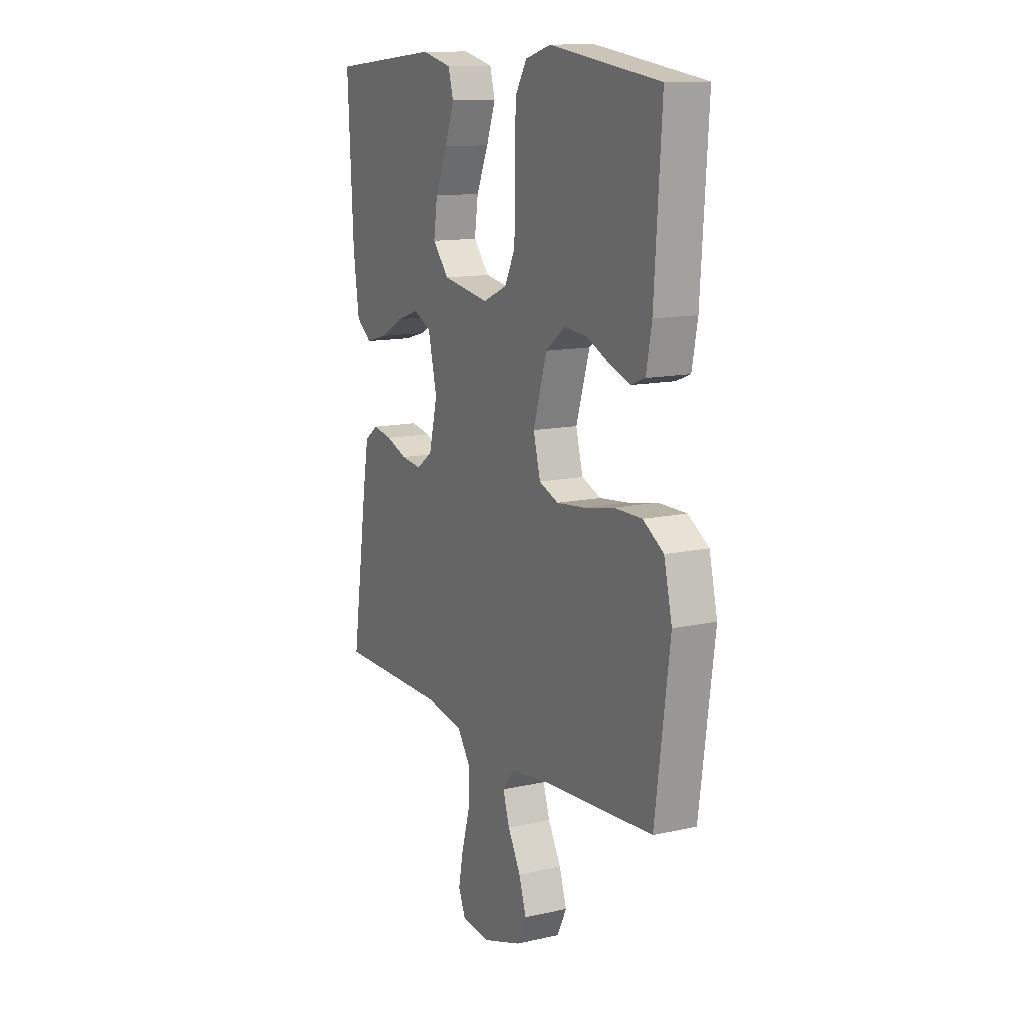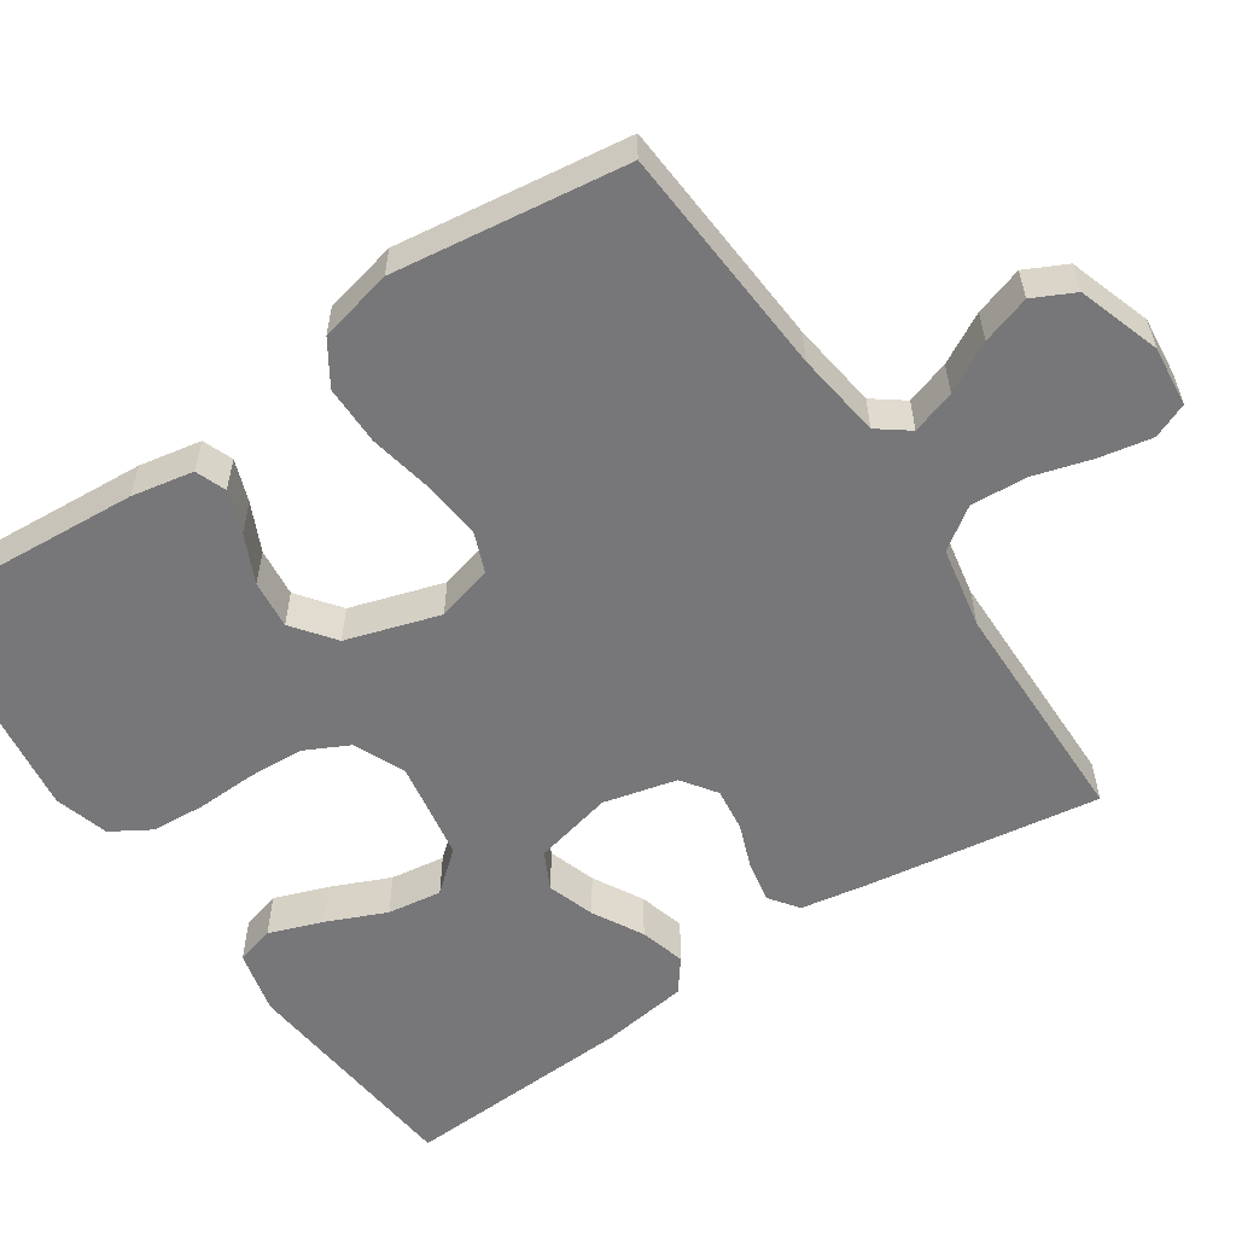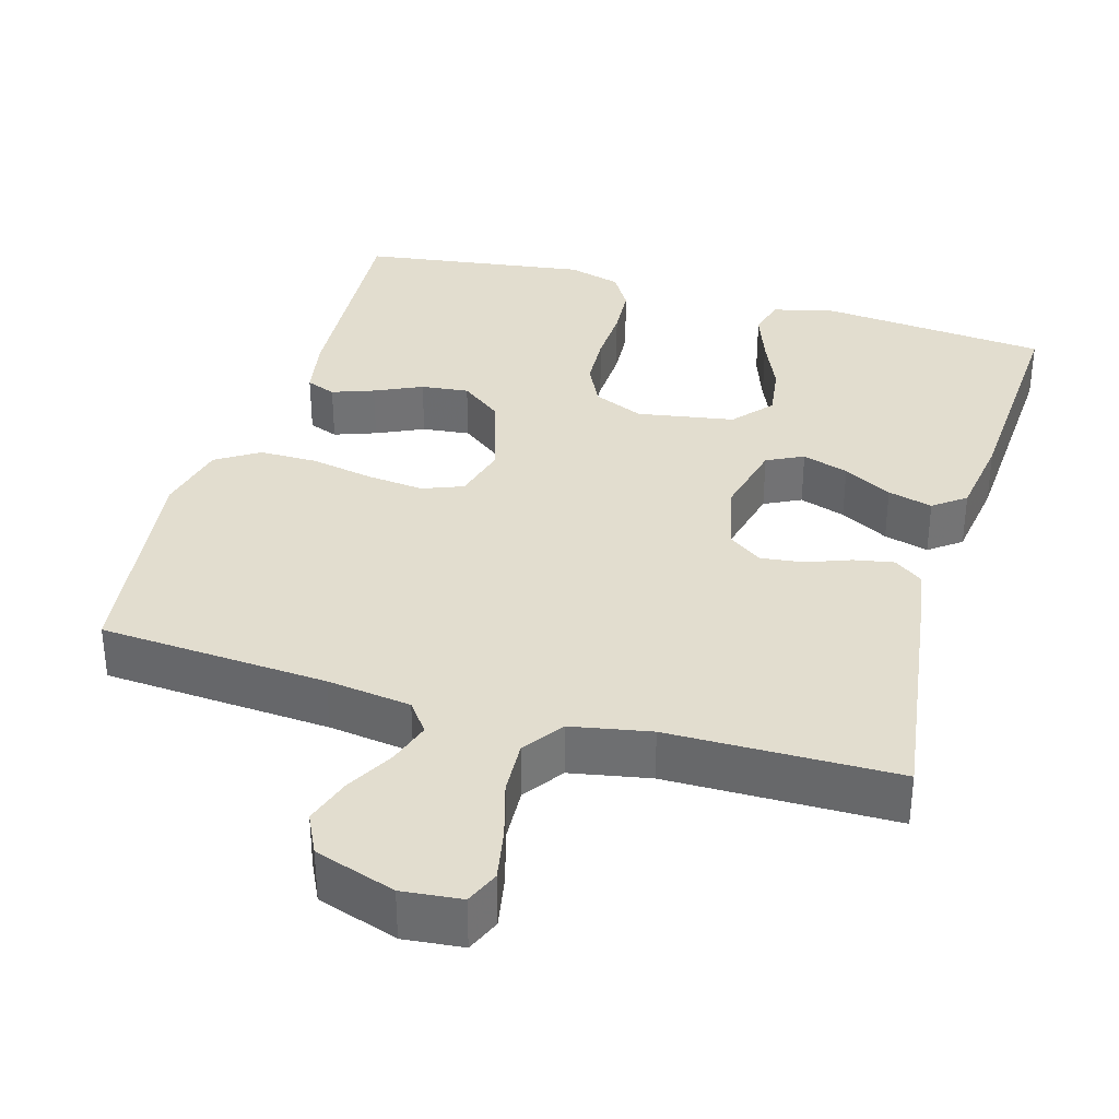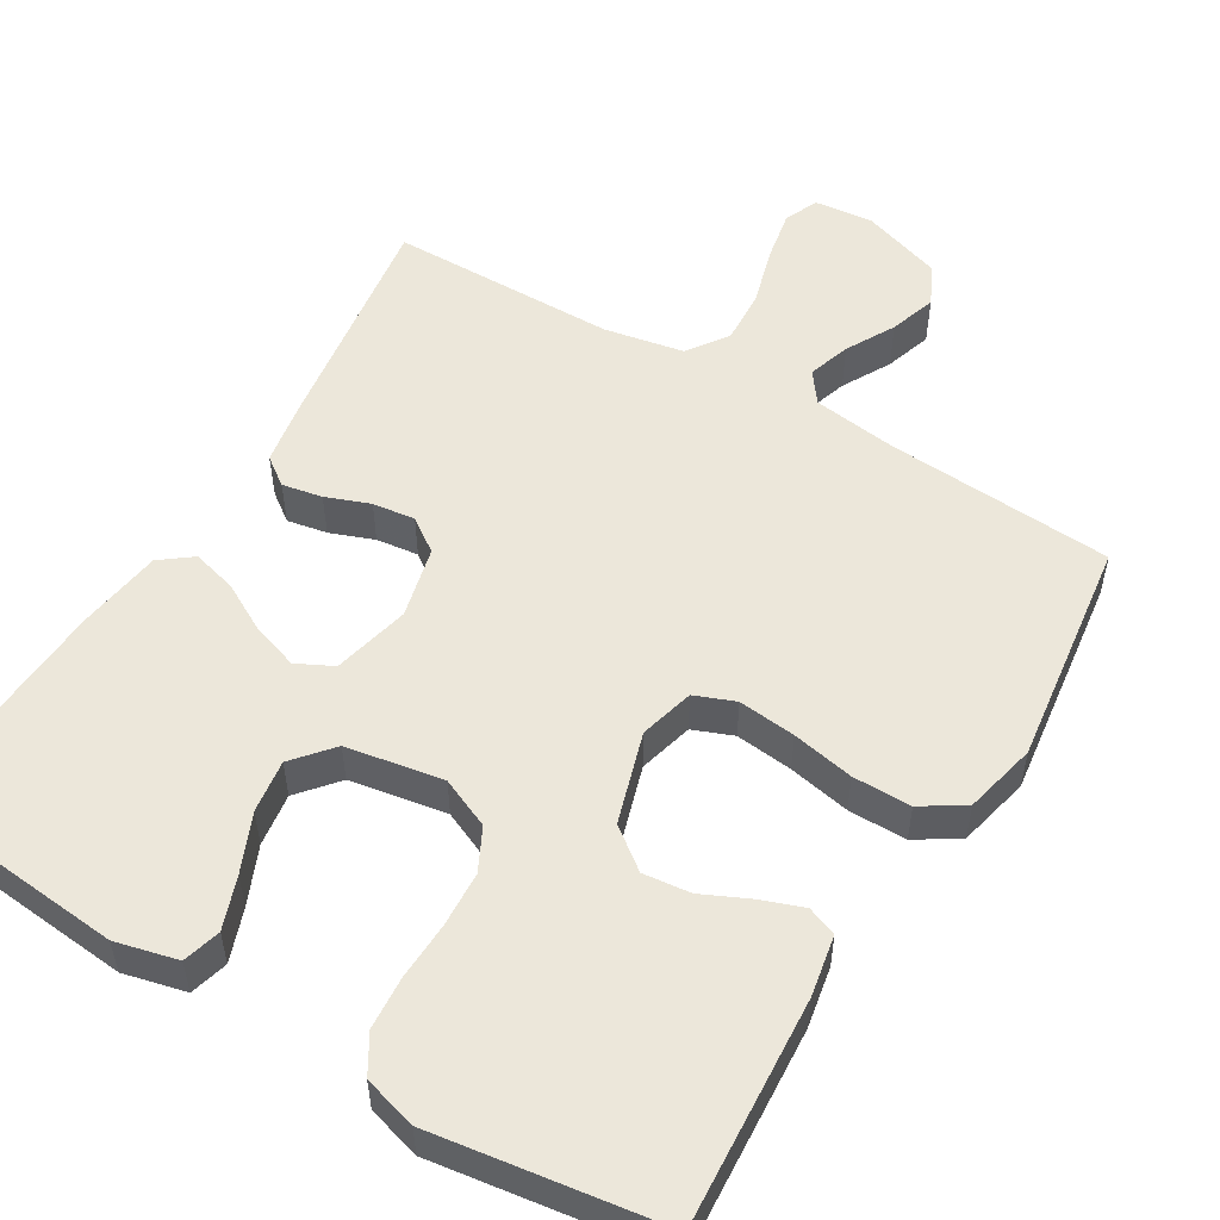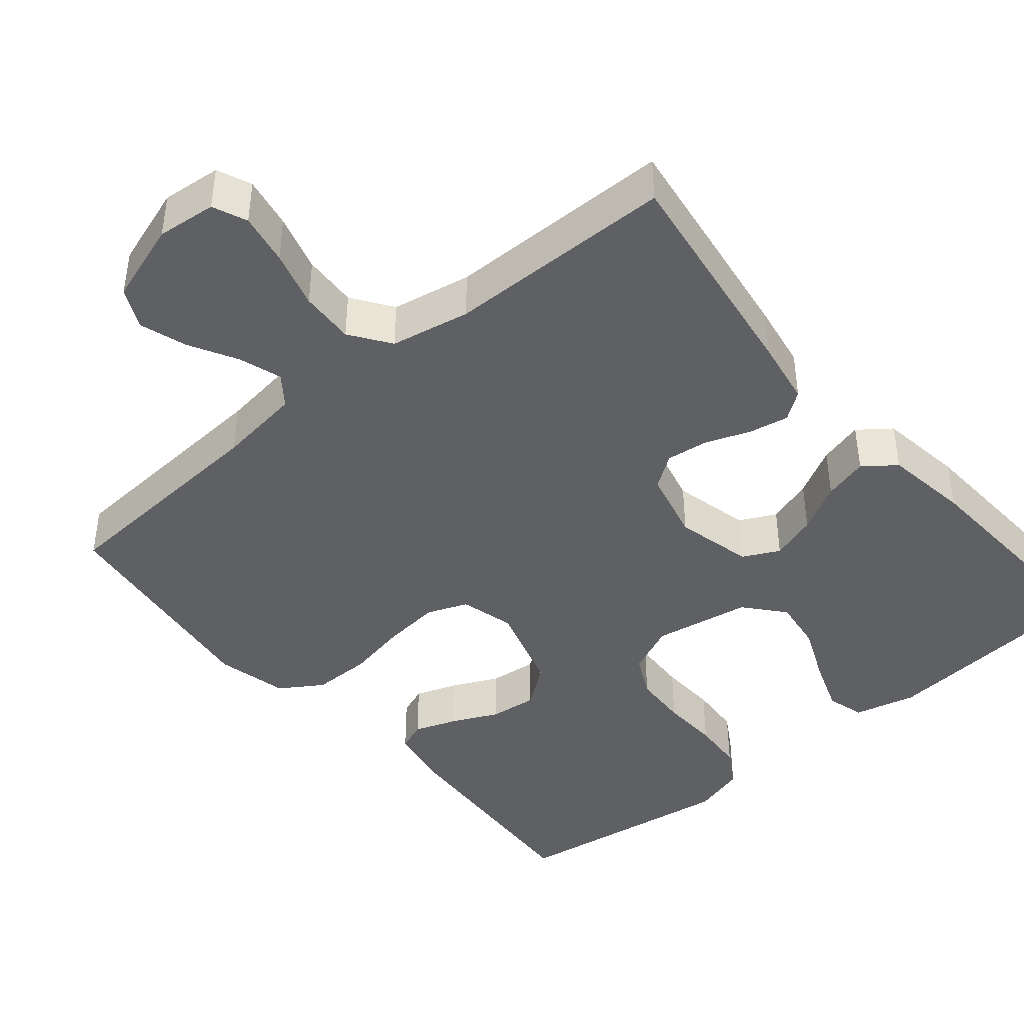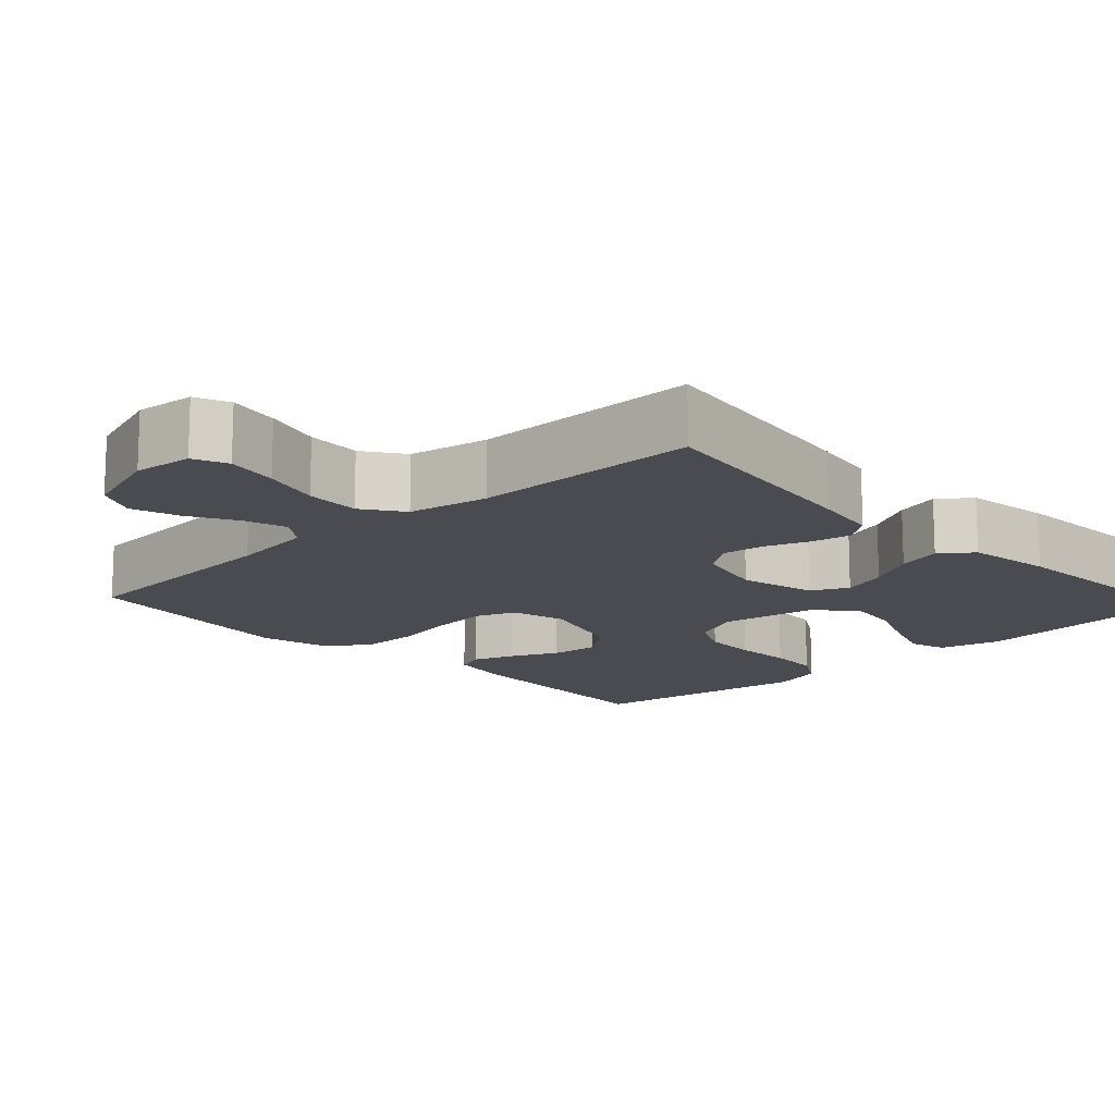
<metadata>
{"format":"obj","ext":"obj","renderer":"f3d","projection":"perspective","resolution":1024,"background":"white","views":[{"elev":12.6,"azim":62.5,"up":"+Z"},{"elev":-57.2,"azim":124.0,"up":"+Y"},{"elev":34.8,"azim":-163.7,"up":"+Y"},{"elev":53.4,"azim":31.0,"up":"+Y"},{"elev":-42.6,"azim":-139.9,"up":"+Y"},{"elev":-14.4,"azim":-136.7,"up":"+Y"}]}
</metadata>
<code>
v -0.5 0.07 0.5
v -0.2 0.07 0.528
v -0.118 0.07 0.508
v -0.104 0.07 0.458
v -0.129 0.07 0.389
v -0.162 0.07 0.313
v -0.172 0.07 0.243
v -0.128 0.07 0.191
v 0 0.07 0.169
v 0.066 0.07 0.198
v 0.094 0.07 0.254
v 0.098 0.07 0.327
v 0.095 0.07 0.404
v 0.1 0.07 0.473
v 0.13 0.07 0.523
v 0.2 0.07 0.543
v 0.5 0.07 0.5
v 0.48 0.07 0.2
v 0.465 0.07 0.12
v 0.426 0.07 0.105
v 0.371 0.07 0.125
v 0.309 0.07 0.154
v 0.246 0.07 0.161
v 0.192 0.07 0.12
v 0.155 0.07 0
v 0.174 0.07 -0.072
v 0.227 0.07 -0.093
v 0.303 0.07 -0.085
v 0.385 0.07 -0.069
v 0.462 0.07 -0.069
v 0.518 0.07 -0.105
v 0.54 0.07 -0.2
v 0.5 0.07 -0.5
v 0.2 0.07 -0.52
v 0.089 0.07 -0.535
v 0.059 0.07 -0.575
v 0.077 0.07 -0.631
v 0.112 0.07 -0.695
v 0.132 0.07 -0.757
v 0.106 0.07 -0.81
v 0 0.07 -0.845
v -0.078 0.07 -0.837
v -0.097 0.07 -0.792
v -0.084 0.07 -0.724
v -0.062 0.07 -0.648
v -0.058 0.07 -0.576
v -0.095 0.07 -0.523
v -0.2 0.07 -0.503
v -0.5 0.07 -0.5
v -0.456 0.07 -0.2
v -0.441 0.07 -0.113
v -0.404 0.07 -0.086
v -0.351 0.07 -0.096
v -0.293 0.07 -0.118
v -0.237 0.07 -0.125
v -0.193 0.07 -0.094
v -0.17 0.07 0
v -0.194 0.07 0.102
v -0.242 0.07 0.126
v -0.303 0.07 0.106
v -0.367 0.07 0.071
v -0.426 0.07 0.055
v -0.468 0.07 0.087
v -0.484 0.07 0.2
v -0.5 0 0.5
v -0.2 0 0.528
v -0.118 0 0.508
v -0.104 0 0.458
v -0.129 0 0.389
v -0.162 0 0.313
v -0.172 0 0.243
v -0.128 0 0.191
v 0 0 0.169
v 0.066 0 0.198
v 0.094 0 0.254
v 0.098 0 0.327
v 0.095 0 0.404
v 0.1 0 0.473
v 0.13 0 0.523
v 0.2 0 0.543
v 0.5 0 0.5
v 0.48 0 0.2
v 0.465 0 0.12
v 0.426 0 0.105
v 0.371 0 0.125
v 0.309 0 0.154
v 0.246 0 0.161
v 0.192 0 0.12
v 0.155 0 0
v 0.174 0 -0.072
v 0.227 0 -0.093
v 0.303 0 -0.085
v 0.385 0 -0.069
v 0.462 0 -0.069
v 0.518 0 -0.105
v 0.54 0 -0.2
v 0.5 0 -0.5
v 0.2 0 -0.52
v 0.089 0 -0.535
v 0.059 0 -0.575
v 0.077 0 -0.631
v 0.112 0 -0.695
v 0.132 0 -0.757
v 0.106 0 -0.81
v 0 0 -0.845
v -0.078 0 -0.837
v -0.097 0 -0.792
v -0.084 0 -0.724
v -0.062 0 -0.648
v -0.058 0 -0.576
v -0.095 0 -0.523
v -0.2 0 -0.503
v -0.5 0 -0.5
v -0.456 0 -0.2
v -0.441 0 -0.113
v -0.404 0 -0.086
v -0.351 0 -0.096
v -0.293 0 -0.118
v -0.237 0 -0.125
v -0.193 0 -0.094
v -0.17 0 0
v -0.194 0 0.102
v -0.242 0 0.126
v -0.303 0 0.106
v -0.367 0 0.071
v -0.426 0 0.055
v -0.468 0 0.087
v -0.484 0 0.2
f 4 5 6
f 3 4 6
f 2 3 6
f 1 2 6
f 64 1 6
f 63 64 6
f 62 63 6
f 61 62 6
f 60 61 6
f 59 60 6 7
f 58 59 7 8
f 57 58 8 9
f 56 57 9 10
f 52 53 54
f 51 52 54
f 50 51 54
f 49 50 54
f 48 49 54
f 47 48 54 55
f 46 47 55 56
f 43 44 45
f 42 43 45
f 41 42 45
f 40 41 45
f 39 40 45
f 38 39 45
f 37 38 45
f 36 37 45 46
f 46 56 10
f 36 46 10
f 35 36 10
f 32 33 34
f 31 32 34
f 30 31 34
f 29 30 34
f 28 29 34
f 27 28 34 35
f 20 21 22
f 19 20 22
f 18 19 22
f 17 18 22
f 16 17 22
f 15 16 22
f 14 15 22
f 13 14 22
f 12 13 22
f 11 12 22 23
f 10 11 23 24
f 26 27 35
f 25 26 35 10
f 10 24 25
f 70 69 68
f 70 68 67
f 70 67 66
f 70 66 65
f 70 65 128
f 70 128 127
f 70 127 126
f 70 126 125
f 70 125 124
f 71 70 124 123
f 72 71 123 122
f 73 72 122 121
f 74 73 121 120
f 118 117 116
f 118 116 115
f 118 115 114
f 118 114 113
f 118 113 112
f 119 118 112 111
f 120 119 111 110
f 109 108 107
f 109 107 106
f 109 106 105
f 109 105 104
f 109 104 103
f 109 103 102
f 109 102 101
f 110 109 101 100
f 74 120 110
f 74 110 100
f 74 100 99
f 98 97 96
f 98 96 95
f 98 95 94
f 98 94 93
f 98 93 92
f 99 98 92 91
f 86 85 84
f 86 84 83
f 86 83 82
f 86 82 81
f 86 81 80
f 86 80 79
f 86 79 78
f 86 78 77
f 86 77 76
f 87 86 76 75
f 88 87 75 74
f 99 91 90
f 74 99 90 89
f 89 88 74
f 1 65 66 2
f 2 66 67 3
f 3 67 68 4
f 4 68 69 5
f 5 69 70 6
f 6 70 71 7
f 7 71 72 8
f 8 72 73 9
f 9 73 74 10
f 10 74 75 11
f 11 75 76 12
f 12 76 77 13
f 13 77 78 14
f 14 78 79 15
f 15 79 80 16
f 16 80 81 17
f 17 81 82 18
f 18 82 83 19
f 19 83 84 20
f 20 84 85 21
f 21 85 86 22
f 22 86 87 23
f 23 87 88 24
f 24 88 89 25
f 25 89 90 26
f 26 90 91 27
f 27 91 92 28
f 28 92 93 29
f 29 93 94 30
f 30 94 95 31
f 31 95 96 32
f 32 96 97 33
f 33 97 98 34
f 34 98 99 35
f 35 99 100 36
f 36 100 101 37
f 37 101 102 38
f 38 102 103 39
f 39 103 104 40
f 40 104 105 41
f 41 105 106 42
f 42 106 107 43
f 43 107 108 44
f 44 108 109 45
f 45 109 110 46
f 46 110 111 47
f 47 111 112 48
f 48 112 113 49
f 49 113 114 50
f 50 114 115 51
f 51 115 116 52
f 52 116 117 53
f 53 117 118 54
f 54 118 119 55
f 55 119 120 56
f 56 120 121 57
f 57 121 122 58
f 58 122 123 59
f 59 123 124 60
f 60 124 125 61
f 61 125 126 62
f 62 126 127 63
f 63 127 128 64
f 64 128 65 1

</code>
